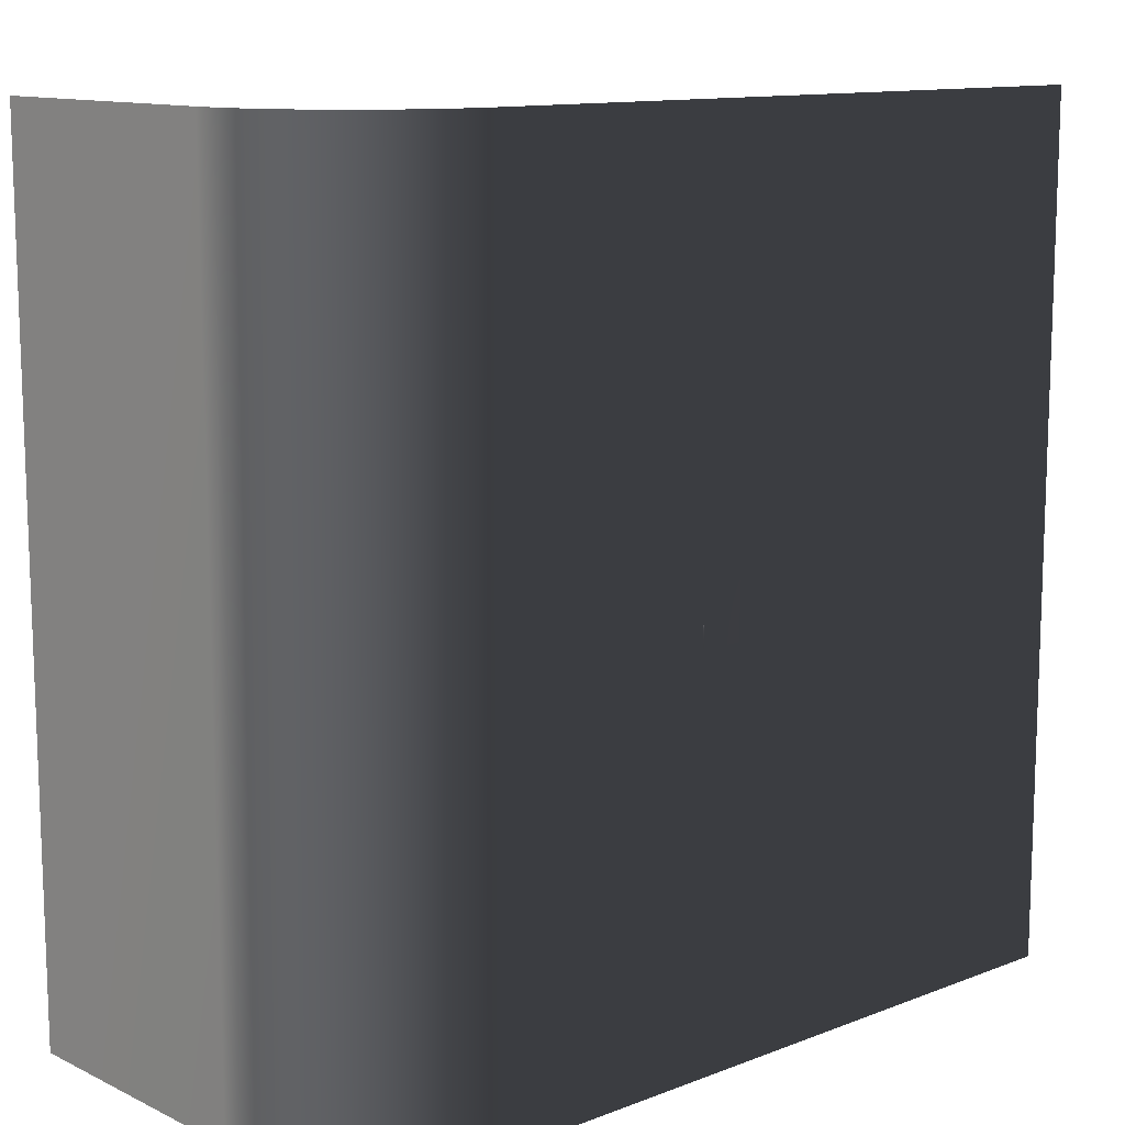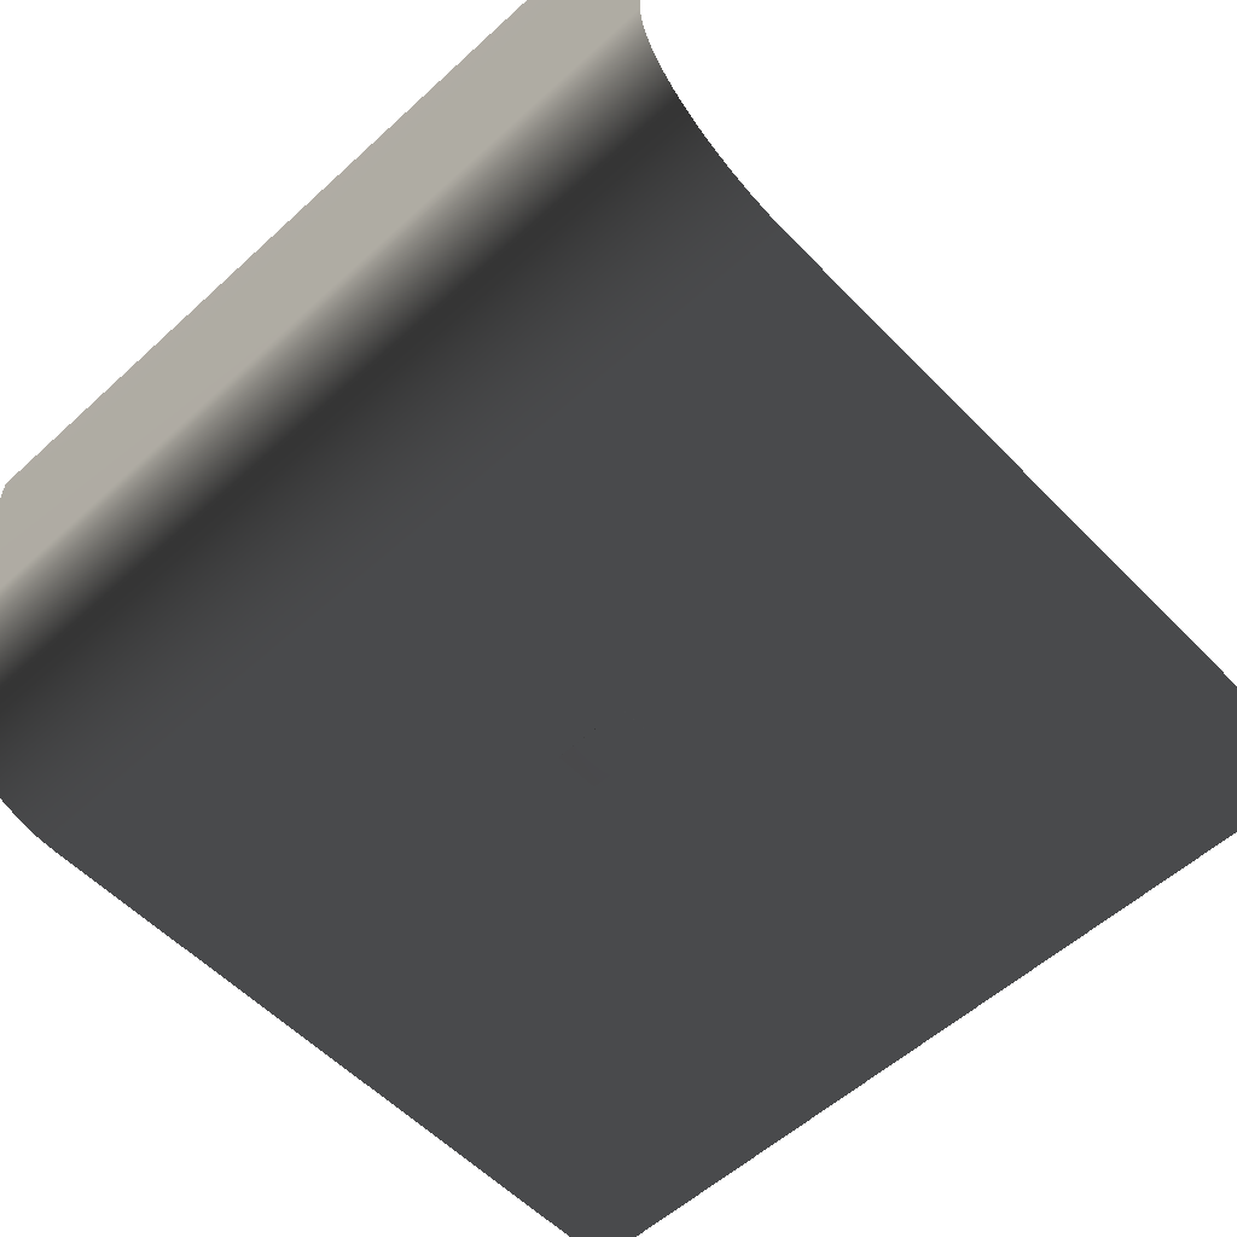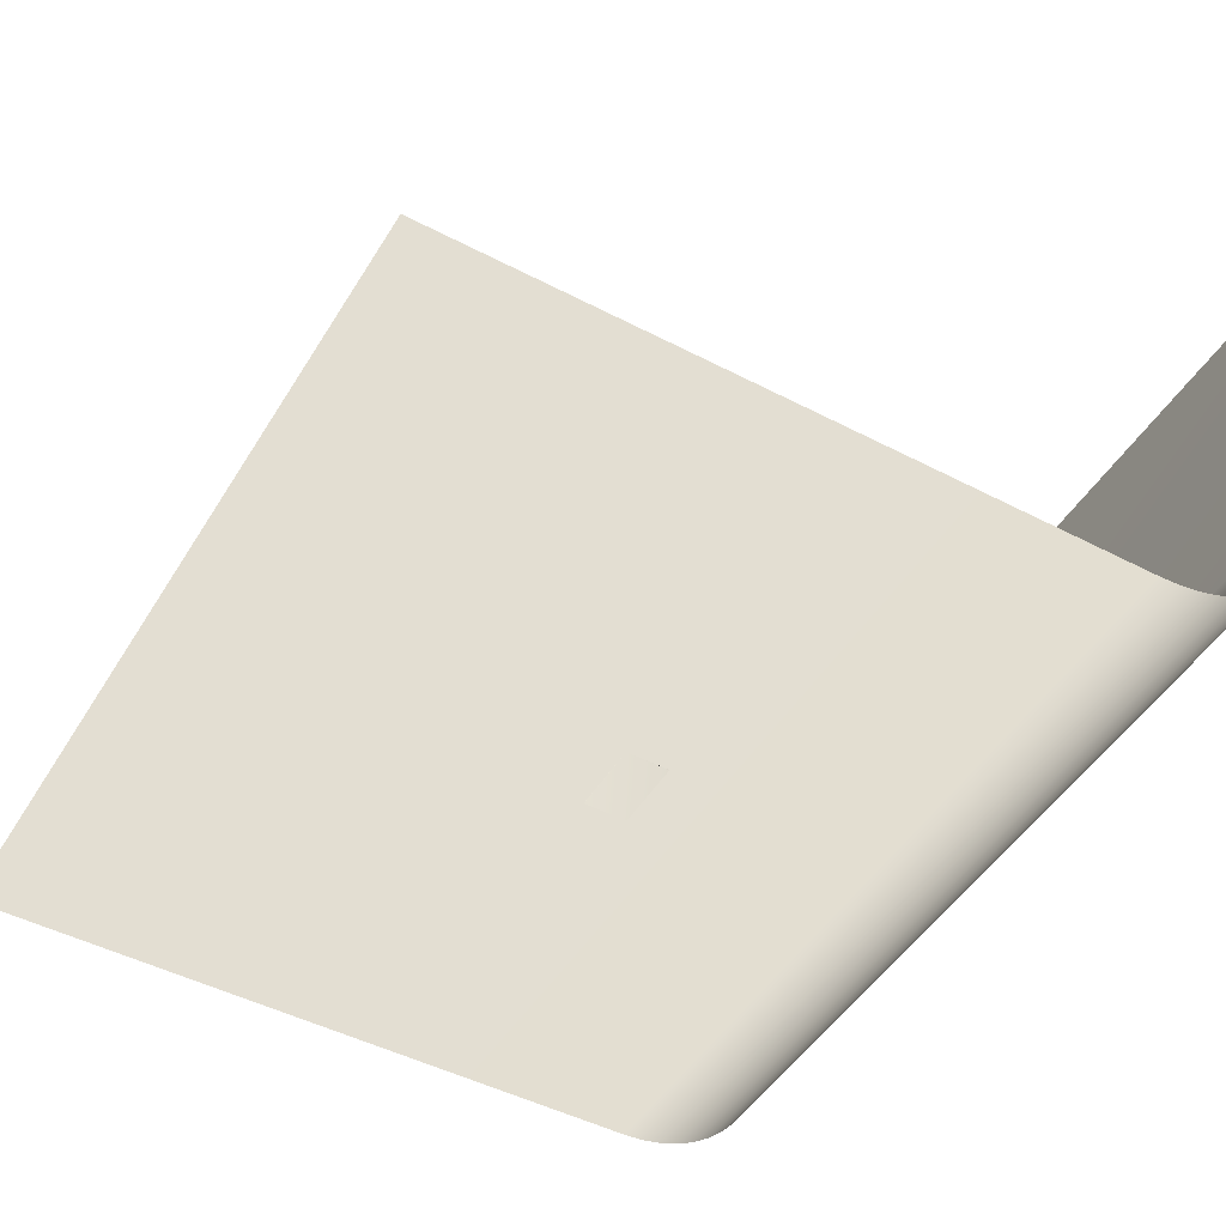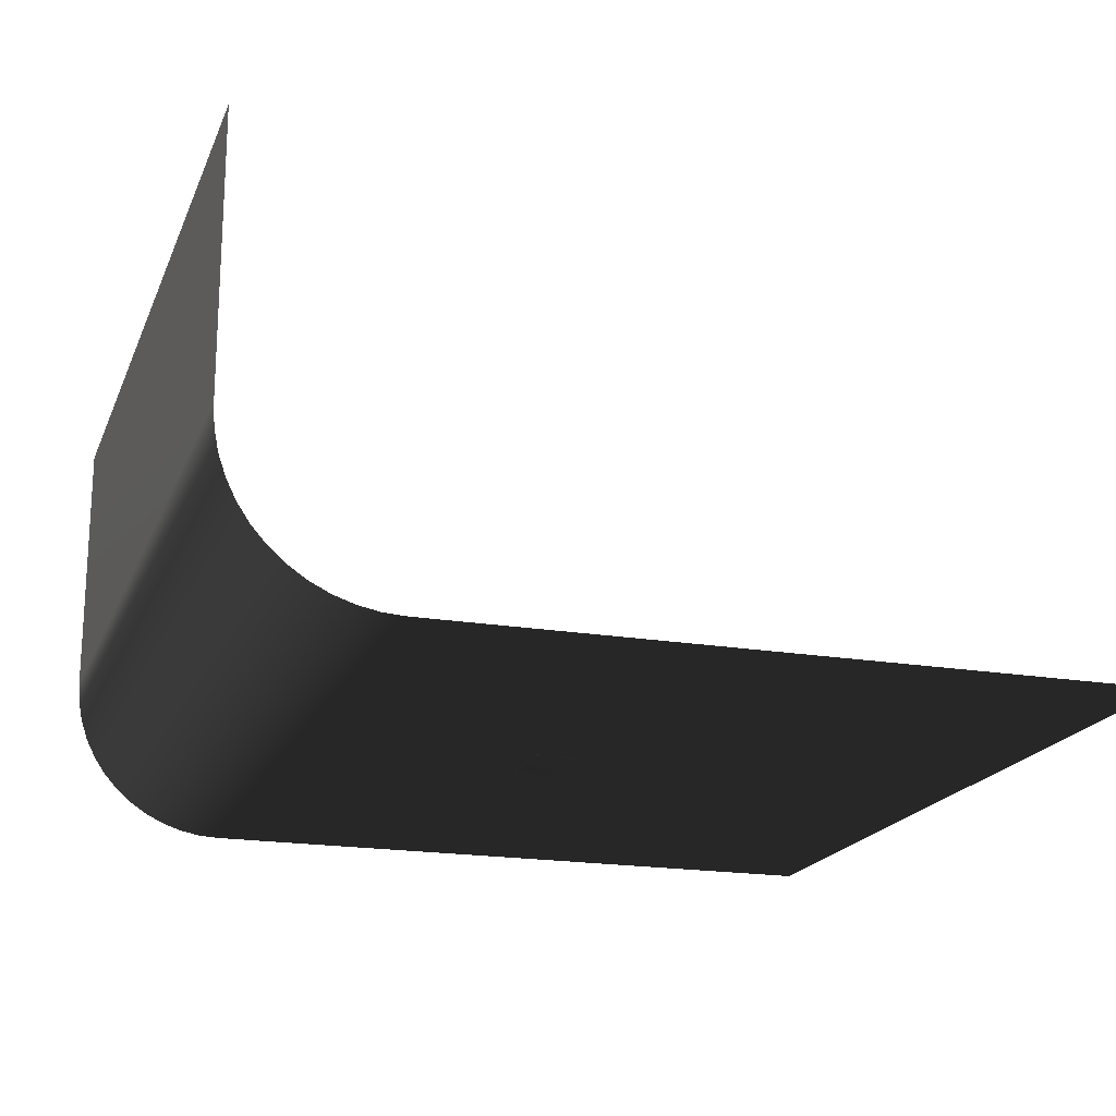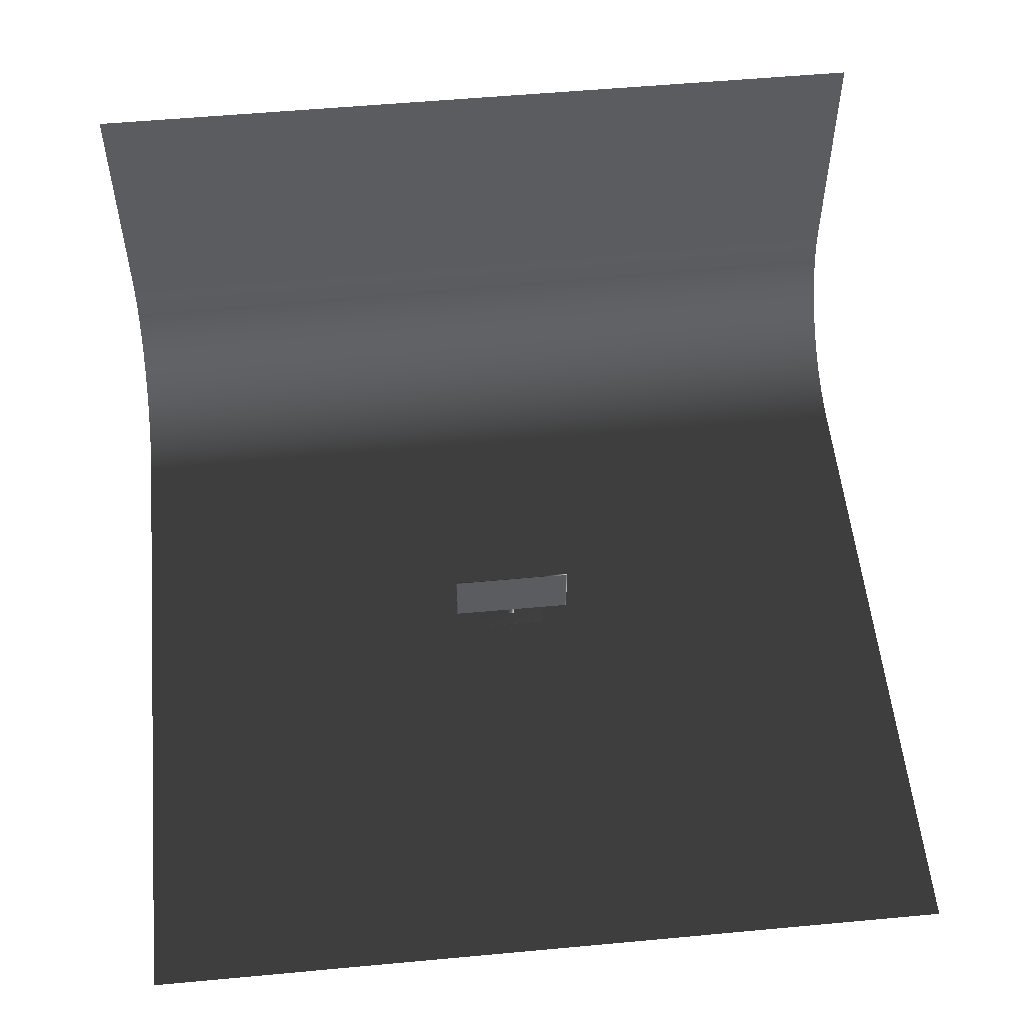
<metadata>
{"format":"obj","ext":"obj","renderer":"f3d","projection":"perspective","resolution":1024,"background":"white","views":[{"elev":12.1,"azim":-42.1,"up":"+Z"},{"elev":-57.1,"azim":-46.6,"up":"+Y"},{"elev":-48.0,"azim":149.7,"up":"+Y"},{"elev":-19.1,"azim":-17.7,"up":"+Y"},{"elev":54.6,"azim":84.4,"up":"+Y"}]}
</metadata>
<code>
v  -1.161 0 1.888
v  1.888 0 1.888
v  1.888 0 -1.888
v  -1.161 0 1.888
v  1.888 0 -1.888
v  -1.161 0 -1.888
v  -1.888 0.7272 -1.888
v  -1.888 0.7272 1.888
v  -1.882 0.6323 1.888
v  -1.888 0.7272 -1.888
v  -1.882 0.6323 1.888
v  -1.882 0.6323 -1.888
v  -1.882 0.6323 -1.888
v  -1.882 0.6323 1.888
v  -1.863 0.539 1.888
v  -1.882 0.6323 -1.888
v  -1.863 0.539 1.888
v  -1.863 0.539 -1.888
v  -1.863 0.539 -1.888
v  -1.863 0.539 1.888
v  -1.833 0.4489 1.888
v  -1.863 0.539 -1.888
v  -1.833 0.4489 1.888
v  -1.833 0.4489 -1.888
v  -1.833 0.4489 -1.888
v  -1.833 0.4489 1.888
v  -1.79 0.3636 1.888
v  -1.833 0.4489 -1.888
v  -1.79 0.3636 1.888
v  -1.79 0.3636 -1.888
v  -1.79 0.3636 -1.888
v  -1.79 0.3636 1.888
v  -1.738 0.2845 1.888
v  -1.79 0.3636 -1.888
v  -1.738 0.2845 1.888
v  -1.738 0.2845 -1.888
v  -1.738 0.2845 -1.888
v  -1.738 0.2845 1.888
v  -1.675 0.213 1.888
v  -1.738 0.2845 -1.888
v  -1.675 0.213 1.888
v  -1.675 0.213 -1.888
v  -1.675 0.213 -1.888
v  -1.675 0.213 1.888
v  -1.603 0.1503 1.888
v  -1.675 0.213 -1.888
v  -1.603 0.1503 1.888
v  -1.603 0.1503 -1.888
v  -1.603 0.1503 -1.888
v  -1.603 0.1503 1.888
v  -1.524 0.09743 1.888
v  -1.603 0.1503 -1.888
v  -1.524 0.09743 1.888
v  -1.524 0.09743 -1.888
v  -1.524 0.09743 -1.888
v  -1.524 0.09743 1.888
v  -1.439 0.05536 1.888
v  -1.524 0.09743 -1.888
v  -1.439 0.05536 1.888
v  -1.439 0.05536 -1.888
v  -1.439 0.05536 -1.888
v  -1.439 0.05536 1.888
v  -1.349 0.02478 1.888
v  -1.439 0.05536 -1.888
v  -1.349 0.02478 1.888
v  -1.349 0.02478 -1.888
v  -1.349 0.02478 -1.888
v  -1.349 0.02478 1.888
v  -1.256 0.006221 1.888
v  -1.349 0.02478 -1.888
v  -1.256 0.006221 1.888
v  -1.256 0.006221 -1.888
v  -1.256 0.006221 -1.888
v  -1.256 0.006221 1.888
v  -1.161 0 1.888
v  -1.256 0.006221 -1.888
v  -1.161 0 1.888
v  -1.161 0 -1.888
v  -1.888 0.7272 1.888
v  -1.888 0.7272 -1.888
v  -1.888 1.931 -1.888
v  -1.888 0.7272 1.888
v  -1.888 1.931 -1.888
v  -1.888 1.931 1.888
v  -0.02843 0.3221 0.1981
v  -0.02843 0.3221 -0.1981
v  -0.02849 0.3241 -0.1981
v  -0.02843 0.3221 0.1981
v  -0.02849 0.3241 -0.1981
v  -0.02849 0.3241 0.1981
v  -0.01956 0.05596 -0.1981
v  -0.01956 0.05596 0.1981
v  -0.0195 0.05398 0.1981
v  -0.01956 0.05596 -0.1981
v  -0.0195 0.05398 0.1981
v  -0.0195 0.05398 -0.1981
v  -0.02843 0.3221 -0.2818
v  -0.01956 0.05596 -0.2818
v  -0.0195 0.05398 -0.2881
v  -0.02843 0.3221 -0.2818
v  -0.0195 0.05398 -0.2881
v  -0.02849 0.3241 -0.2881
v  -0.01956 0.05596 -0.2818
v  -0.01956 0.05596 -0.1981
v  -0.0195 0.05398 -0.1981
v  -0.01956 0.05596 -0.2818
v  -0.0195 0.05398 -0.1981
v  -0.0195 0.05398 -0.2881
v  -0.02843 0.3221 -0.1981
v  -0.02843 0.3221 -0.2818
v  -0.02849 0.3241 -0.2881
v  -0.02843 0.3221 -0.1981
v  -0.02849 0.3241 -0.2881
v  -0.02849 0.3241 -0.1981
v  -0.01956 0.05596 0.2818
v  -0.02843 0.3221 0.2818
v  -0.02849 0.3241 0.2881
v  -0.01956 0.05596 0.2818
v  -0.02849 0.3241 0.2881
v  -0.0195 0.05398 0.2881
v  -0.02843 0.3221 0.2818
v  -0.02843 0.3221 0.1981
v  -0.02849 0.3241 0.1981
v  -0.02843 0.3221 0.2818
v  -0.02849 0.3241 0.1981
v  -0.02849 0.3241 0.2881
v  -0.01956 0.05596 0.1981
v  -0.01956 0.05596 0.2818
v  -0.0195 0.05398 0.2881
v  -0.01956 0.05596 0.1981
v  -0.0195 0.05398 0.2881
v  -0.0195 0.05398 0.1981
v  -0.0272 0.05349 -0.1981
v  -0.0272 0.05349 0.1981
v  -0.0362 0.3236 0.1981
v  -0.0272 0.05349 -0.1981
v  -0.0362 0.3236 0.1981
v  -0.0362 0.3236 -0.1981
v  -0.0195 0.05398 -0.1981
v  -0.0272 0.05349 -0.1981
v  -0.0272 0.05349 -0.2881
v  -0.0195 0.05398 -0.1981
v  -0.0272 0.05349 -0.2881
v  -0.0195 0.05398 -0.2881
v  -0.02843 0.3221 -0.1981
v  -0.02843 0.3221 0.1981
v  -0.01956 0.05596 0.1981
v  -0.02843 0.3221 -0.1981
v  -0.01956 0.05596 0.1981
v  -0.01956 0.05596 -0.1981
v  -0.02849 0.3241 0.1981
v  -0.0362 0.3236 0.1981
v  -0.0362 0.3236 0.2881
v  -0.02849 0.3241 0.1981
v  -0.0362 0.3236 0.2881
v  -0.02849 0.3241 0.2881
v  -0.0272 0.05349 0.1981
v  -0.0272 0.05349 -0.1981
v  -0.0195 0.05398 -0.1981
v  -0.0272 0.05349 0.1981
v  -0.0195 0.05398 -0.1981
v  -0.0195 0.05398 0.1981
v  -0.02849 0.3241 0.1981
v  -0.02849 0.3241 -0.1981
v  -0.0362 0.3236 -0.1981
v  -0.02849 0.3241 0.1981
v  -0.0362 0.3236 -0.1981
v  -0.0362 0.3236 0.1981
v  -0.0362 0.3236 -0.2881
v  -0.02849 0.3241 -0.2881
v  -0.0195 0.05398 -0.2881
v  -0.0362 0.3236 -0.2881
v  -0.0195 0.05398 -0.2881
v  -0.0272 0.05349 -0.2881
v  -0.0362 0.3236 -0.1981
v  -0.02849 0.3241 -0.1981
v  -0.02849 0.3241 -0.2881
v  -0.0362 0.3236 -0.1981
v  -0.02849 0.3241 -0.2881
v  -0.0362 0.3236 -0.2881
v  -0.0272 0.05349 -0.1981
v  -0.0362 0.3236 -0.1981
v  -0.0362 0.3236 -0.2881
v  -0.0272 0.05349 -0.1981
v  -0.0362 0.3236 -0.2881
v  -0.0272 0.05349 -0.2881
v  -0.02843 0.3221 -0.1981
v  -0.01956 0.05596 -0.1981
v  -0.01956 0.05596 -0.2818
v  -0.02843 0.3221 -0.1981
v  -0.01956 0.05596 -0.2818
v  -0.02843 0.3221 -0.2818
v  -0.02849 0.3241 0.2881
v  -0.0362 0.3236 0.2881
v  -0.0272 0.05349 0.2881
v  -0.02849 0.3241 0.2881
v  -0.0272 0.05349 0.2881
v  -0.0195 0.05398 0.2881
v  -0.01956 0.05596 0.1981
v  -0.02843 0.3221 0.1981
v  -0.02843 0.3221 0.2818
v  -0.01956 0.05596 0.1981
v  -0.02843 0.3221 0.2818
v  -0.01956 0.05596 0.2818
v  -0.0362 0.3236 0.1981
v  -0.0272 0.05349 0.1981
v  -0.0272 0.05349 0.2881
v  -0.0362 0.3236 0.1981
v  -0.0272 0.05349 0.2881
v  -0.0362 0.3236 0.2881
v  -0.0272 0.05349 0.1981
v  -0.0195 0.05398 0.1981
v  -0.0195 0.05398 0.2881
v  -0.0272 0.05349 0.1981
v  -0.0195 0.05398 0.2881
v  -0.0272 0.05349 0.2881
v  -0.06254 -2.199e-05 -0.01467
v  -0.06254 -2.199e-05 0.01467
v  -0.06254 0.08161 0.01467
v  -0.06254 -2.199e-05 -0.01467
v  -0.06254 0.08161 0.01467
v  -0.06254 0.08161 -0.01467
v  -0.06254 0.08161 -0.01467
v  -0.03049 0.08161 -0.01467
v  -0.03049 -2.199e-05 -0.01467
v  -0.06254 0.08161 -0.01467
v  -0.03049 -2.199e-05 -0.01467
v  -0.06254 -2.199e-05 -0.01467
v  -0.03049 0.08161 -0.01467
v  -0.03049 0.08161 0.01467
v  -0.03049 -2.199e-05 0.01467
v  -0.03049 0.08161 -0.01467
v  -0.03049 -2.199e-05 0.01467
v  -0.03049 -2.199e-05 -0.01467
v  -0.06254 -2.199e-05 0.01467
v  -0.03049 -2.199e-05 0.01467
v  -0.03049 0.08161 0.01467
v  -0.06254 -2.199e-05 0.01467
v  -0.03049 0.08161 0.01467
v  -0.06254 0.08161 0.01467
v  -0.06254 -2.199e-05 0.01467
v  -0.06254 -2.199e-05 -0.01467
v  -0.03049 -2.199e-05 -0.01467
v  -0.06254 -2.199e-05 0.01467
v  -0.03049 -2.199e-05 -0.01467
v  -0.03049 -2.199e-05 0.01467
v  -0.03049 0.08161 0.01467
v  -0.03049 0.08161 -0.01467
v  -0.03105 0.08549 -0.01467
v  -0.03049 0.08161 0.01467
v  -0.03105 0.08549 -0.01467
v  -0.03105 0.08549 0.01467
v  -0.03105 0.08549 0.01467
v  -0.03105 0.08549 -0.01467
v  -0.03139 0.09034 -0.01467
v  -0.03105 0.08549 0.01467
v  -0.03139 0.09034 -0.01467
v  -0.03139 0.09034 0.01467
v  -0.06254 0.08161 -0.01467
v  -0.06254 0.08161 0.01467
v  -0.06023 0.1021 0.01467
v  -0.06254 0.08161 -0.01467
v  -0.06023 0.1021 0.01467
v  -0.06023 0.1021 -0.01467
v  -0.06254 0.08161 0.01467
v  -0.03049 0.08161 0.01467
v  -0.03105 0.08549 0.01467
v  -0.06254 0.08161 0.01467
v  -0.03105 0.08549 0.01467
v  -0.06023 0.1021 0.01467
v  -0.03049 0.08161 -0.01467
v  -0.06254 0.08161 -0.01467
v  -0.06023 0.1021 -0.01467
v  -0.03049 0.08161 -0.01467
v  -0.06023 0.1021 -0.01467
v  -0.03105 0.08549 -0.01467
v  -0.03139 0.09034 0.01467
v  -0.03139 0.09034 -0.01467
v  -0.0314 0.09404 -0.01467
v  -0.03139 0.09034 0.01467
v  -0.0314 0.09404 -0.01467
v  -0.0314 0.09404 0.01467
v  -0.06023 0.1021 -0.01467
v  -0.06023 0.1021 0.01467
v  -0.05005 0.1164 0.01467
v  -0.06023 0.1021 -0.01467
v  -0.05005 0.1164 0.01467
v  -0.05005 0.1164 -0.01467
v  -0.06023 0.1021 0.01467
v  -0.03105 0.08549 0.01467
v  -0.03139 0.09034 0.01467
v  -0.06023 0.1021 0.01467
v  -0.03139 0.09034 0.01467
v  -0.05005 0.1164 0.01467
v  -0.03105 0.08549 -0.01467
v  -0.06023 0.1021 -0.01467
v  -0.05005 0.1164 -0.01467
v  -0.03105 0.08549 -0.01467
v  -0.05005 0.1164 -0.01467
v  -0.03139 0.09034 -0.01467
v  -0.05005 0.1164 -0.01467
v  -0.05005 0.1164 0.01467
v  -0.03132 0.1261 0.01467
v  -0.05005 0.1164 -0.01467
v  -0.03132 0.1261 0.01467
v  -0.03132 0.1261 -0.01467
v  -0.05005 0.1164 0.01467
v  -0.03139 0.09034 0.01467
v  -0.0314 0.09404 0.01467
v  -0.05005 0.1164 0.01467
v  -0.0314 0.09404 0.01467
v  -0.03132 0.1261 0.01467
v  -0.03139 0.09034 -0.01467
v  -0.05005 0.1164 -0.01467
v  -0.03132 0.1261 -0.01467
v  -0.03139 0.09034 -0.01467
v  -0.03132 0.1261 -0.01467
v  -0.0314 0.09404 -0.01467
v  -0.03132 0.1261 0.01467
v  -0.0314 0.09404 0.01467
v  -0.0314 0.09404 -0.01467
v  -0.03132 0.1261 0.01467
v  -0.0314 0.09404 -0.01467
v  -0.03132 0.1261 -0.01467
v  -0.1558 -0.002092 -0.1614
v  -0.1558 -0.002092 0.1614
v  -0.1558 0.002092 0.1614
v  -0.1558 -0.002092 -0.1614
v  -0.1558 0.002092 0.1614
v  -0.1558 0.002092 -0.1614
v  -0.1558 0.002092 -0.1614
v  0.03671 0.002092 -0.1614
v  0.03671 -0.002092 -0.1614
v  -0.1558 0.002092 -0.1614
v  0.03671 -0.002092 -0.1614
v  -0.1558 -0.002092 -0.1614
v  0.03671 0.002092 -0.1614
v  0.03671 0.002092 0.1614
v  0.03671 -0.002092 0.1614
v  0.03671 0.002092 -0.1614
v  0.03671 -0.002092 0.1614
v  0.03671 -0.002092 -0.1614
v  -0.1558 -0.002092 0.1614
v  0.03671 -0.002092 0.1614
v  0.03671 0.002092 0.1614
v  -0.1558 -0.002092 0.1614
v  0.03671 0.002092 0.1614
v  -0.1558 0.002092 0.1614
v  -0.1558 -0.002092 0.1614
v  -0.1558 -0.002092 -0.1614
v  0.03671 -0.002092 -0.1614
v  -0.1558 -0.002092 0.1614
v  0.03671 -0.002092 -0.1614
v  0.03671 -0.002092 0.1614
v  0.03671 0.002092 0.1614
v  0.03671 0.002092 -0.1614
v  -0.1558 0.002092 -0.1614
v  0.03671 0.002092 0.1614
v  -0.1558 0.002092 -0.1614
v  -0.1558 0.002092 0.1614
g 3DSMesh_0_0
f 1 2 3
f 4 5 6
f 7 8 9
f 10 11 12
f 13 14 15
f 16 17 18
f 19 20 21
f 22 23 24
f 25 26 27
f 28 29 30
f 31 32 33
f 34 35 36
f 37 38 39
f 40 41 42
f 43 44 45
f 46 47 48
f 49 50 51
f 52 53 54
f 55 56 57
f 58 59 60
f 61 62 63
f 64 65 66
f 67 68 69
f 70 71 72
f 73 74 75
f 76 77 78
f 79 80 81
f 82 83 84
g 3DSMesh_1_1
f 85 86 87
f 88 89 90
f 91 92 93
f 94 95 96
f 97 98 99
f 100 101 102
f 103 104 105
f 106 107 108
f 109 110 111
f 112 113 114
f 115 116 117
f 118 119 120
f 121 122 123
f 124 125 126
f 127 128 129
f 130 131 132
g 3DSMesh_2_1
f 133 134 135
f 136 137 138
f 139 140 141
f 142 143 144
f 145 146 147
f 148 149 150
f 151 152 153
f 154 155 156
f 157 158 159
f 160 161 162
f 163 164 165
f 166 167 168
f 169 170 171
f 172 173 174
f 175 176 177
f 178 179 180
f 181 182 183
f 184 185 186
f 187 188 189
f 190 191 192
f 193 194 195
f 196 197 198
f 199 200 201
f 202 203 204
f 205 206 207
f 208 209 210
f 211 212 213
f 214 215 216
g 3DSMesh_3_2
f 217 218 219
f 220 221 222
f 223 224 225
f 226 227 228
f 229 230 231
f 232 233 234
f 235 236 237
f 238 239 240
f 241 242 243
f 244 245 246
f 247 248 249
f 250 251 252
f 253 254 255
f 256 257 258
f 259 260 261
f 262 263 264
f 265 266 267
f 268 269 270
f 271 272 273
f 274 275 276
f 277 278 279
f 280 281 282
f 283 284 285
f 286 287 288
f 289 290 291
f 292 293 294
f 295 296 297
f 298 299 300
f 301 302 303
f 304 305 306
f 307 308 309
f 310 311 312
f 313 314 315
f 316 317 318
f 319 320 321
f 322 323 324
g 3DSMesh_4_3
f 325 326 327
f 328 329 330
f 331 332 333
f 334 335 336
f 337 338 339
f 340 341 342
f 343 344 345
f 346 347 348
f 349 350 351
f 352 353 354
f 355 356 357
f 358 359 360

</code>
